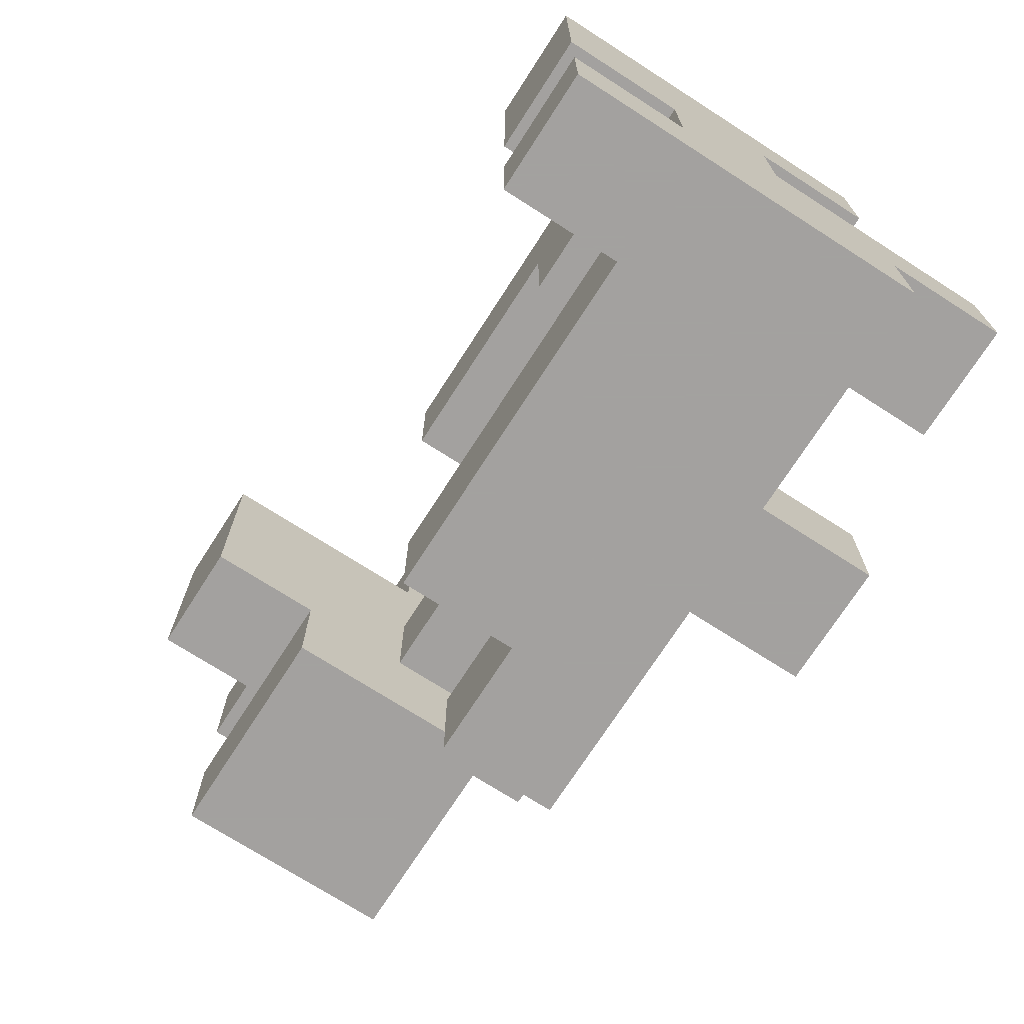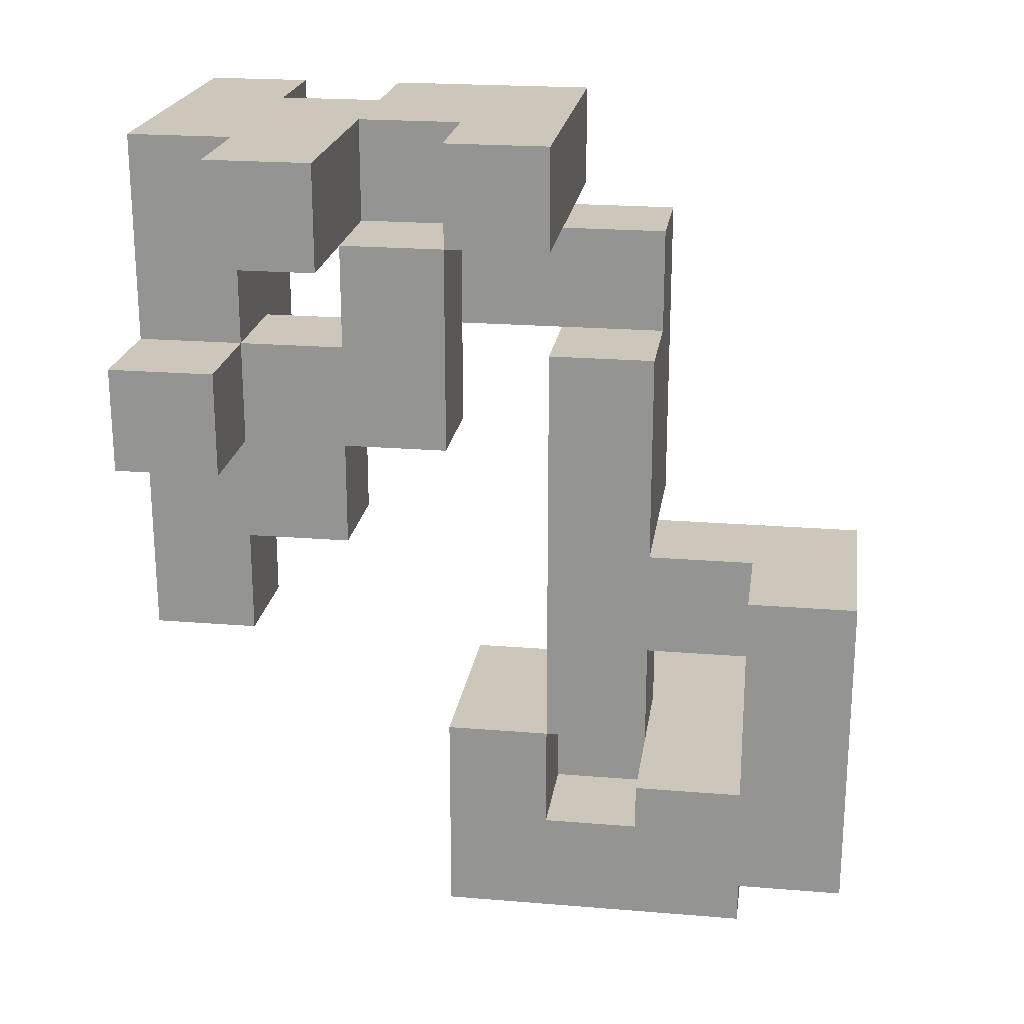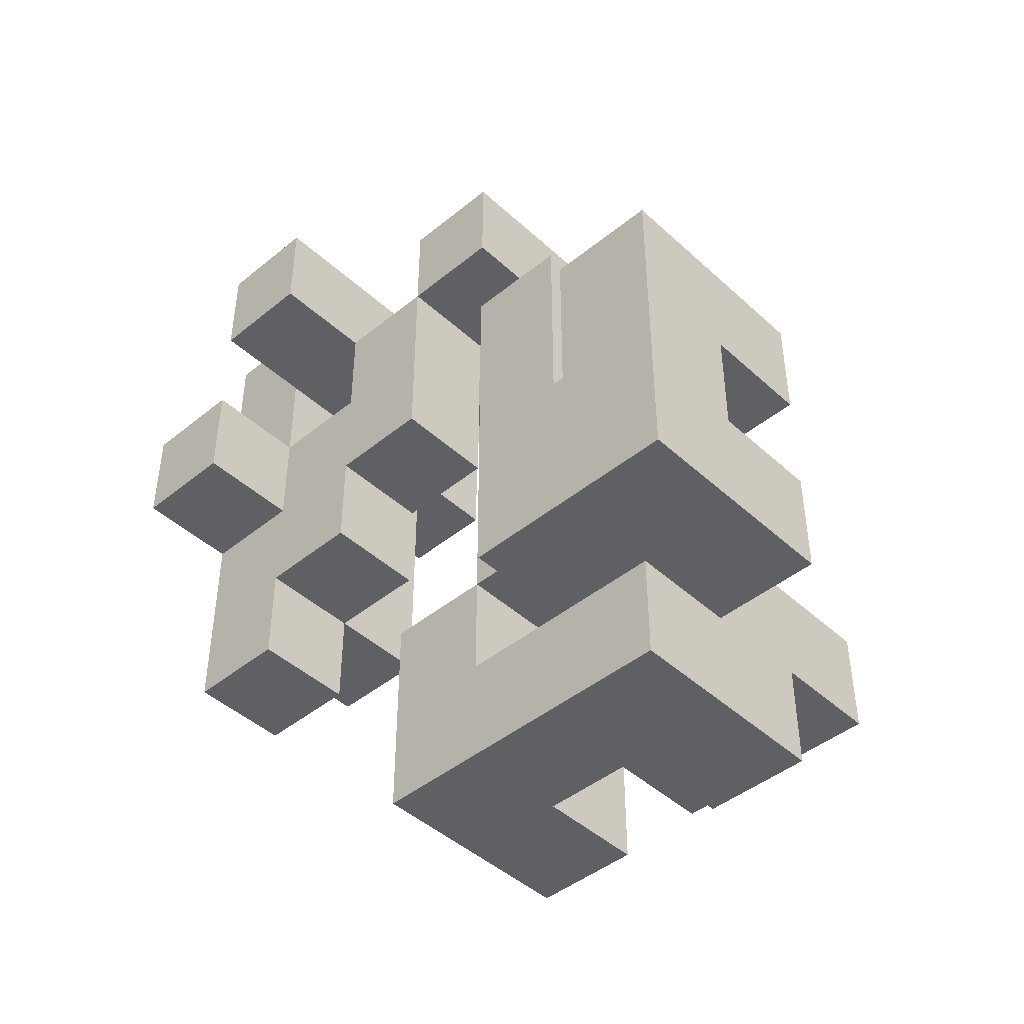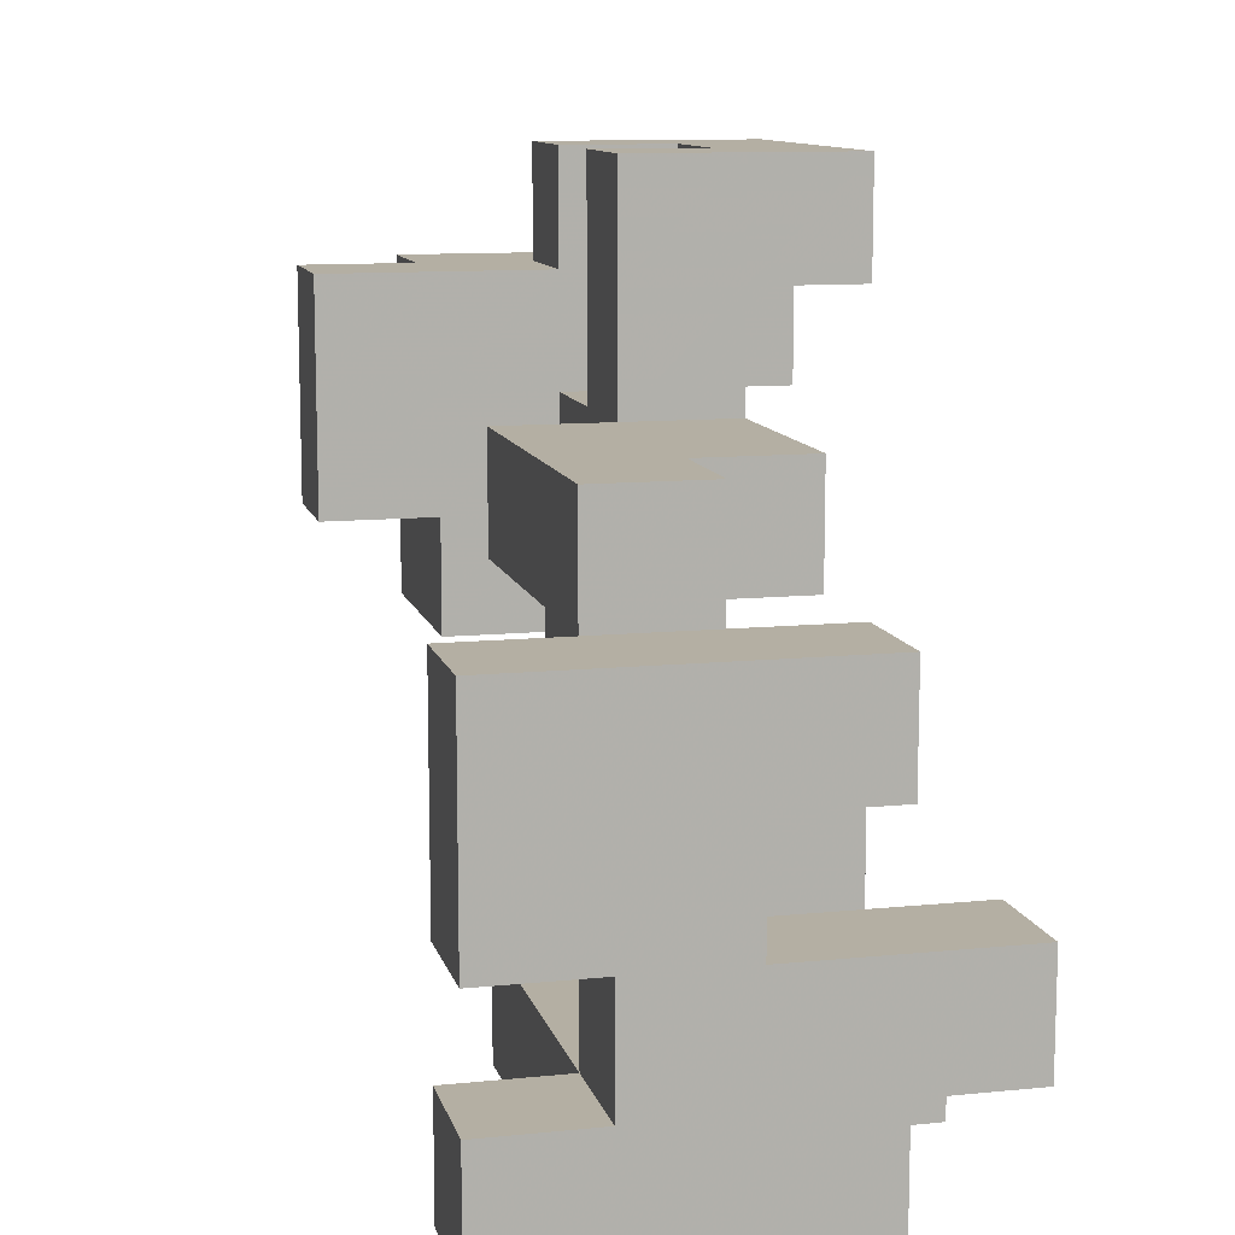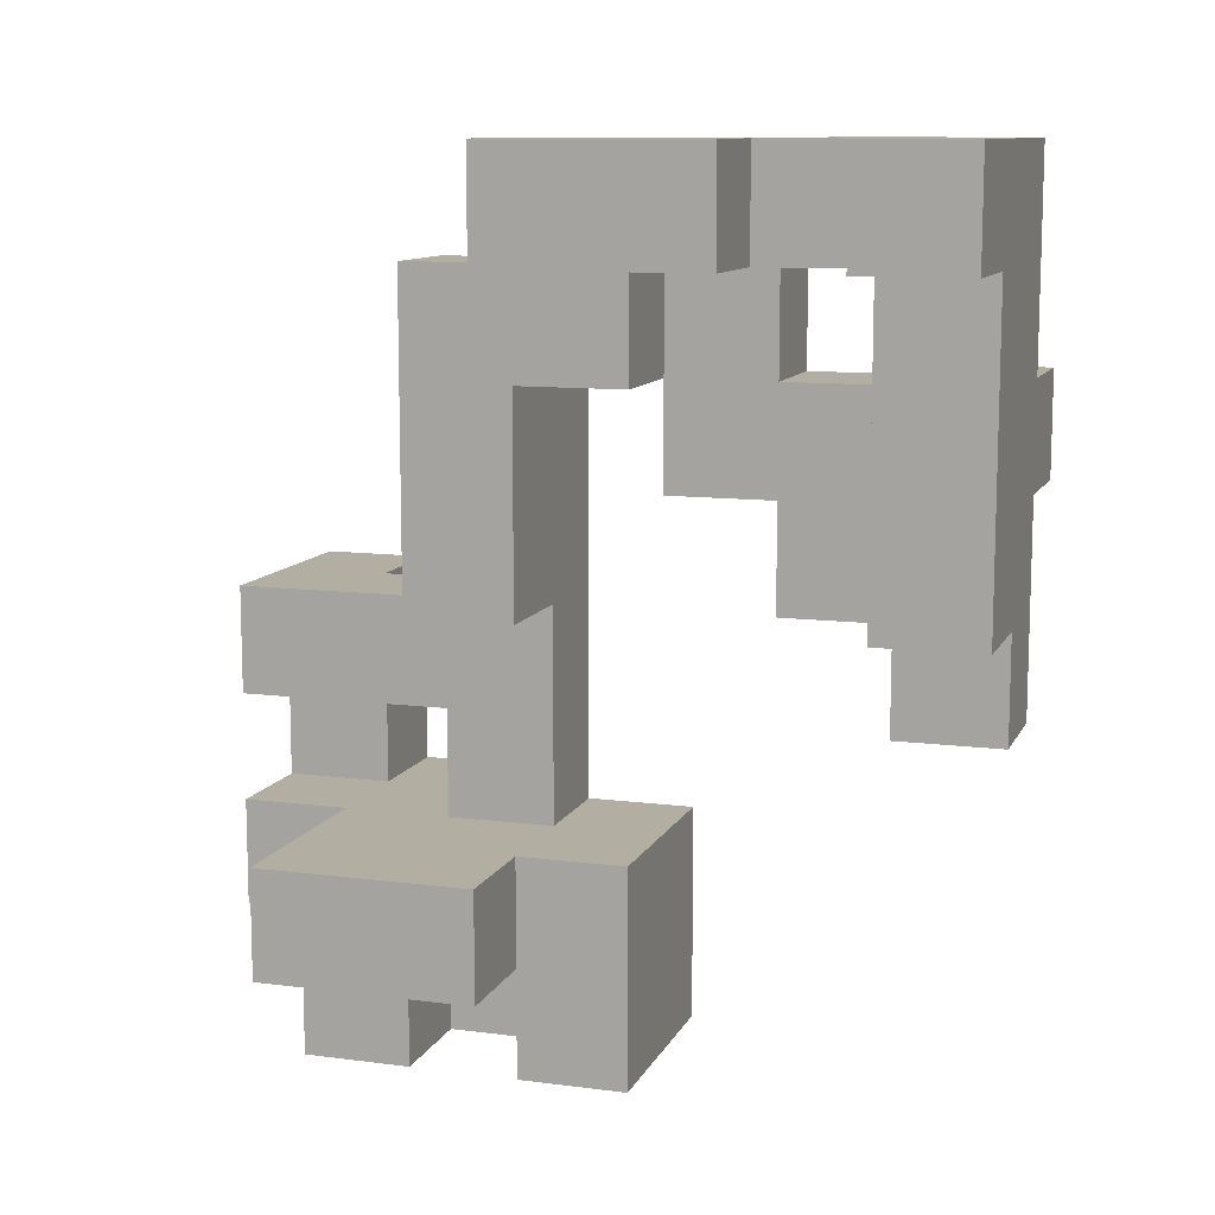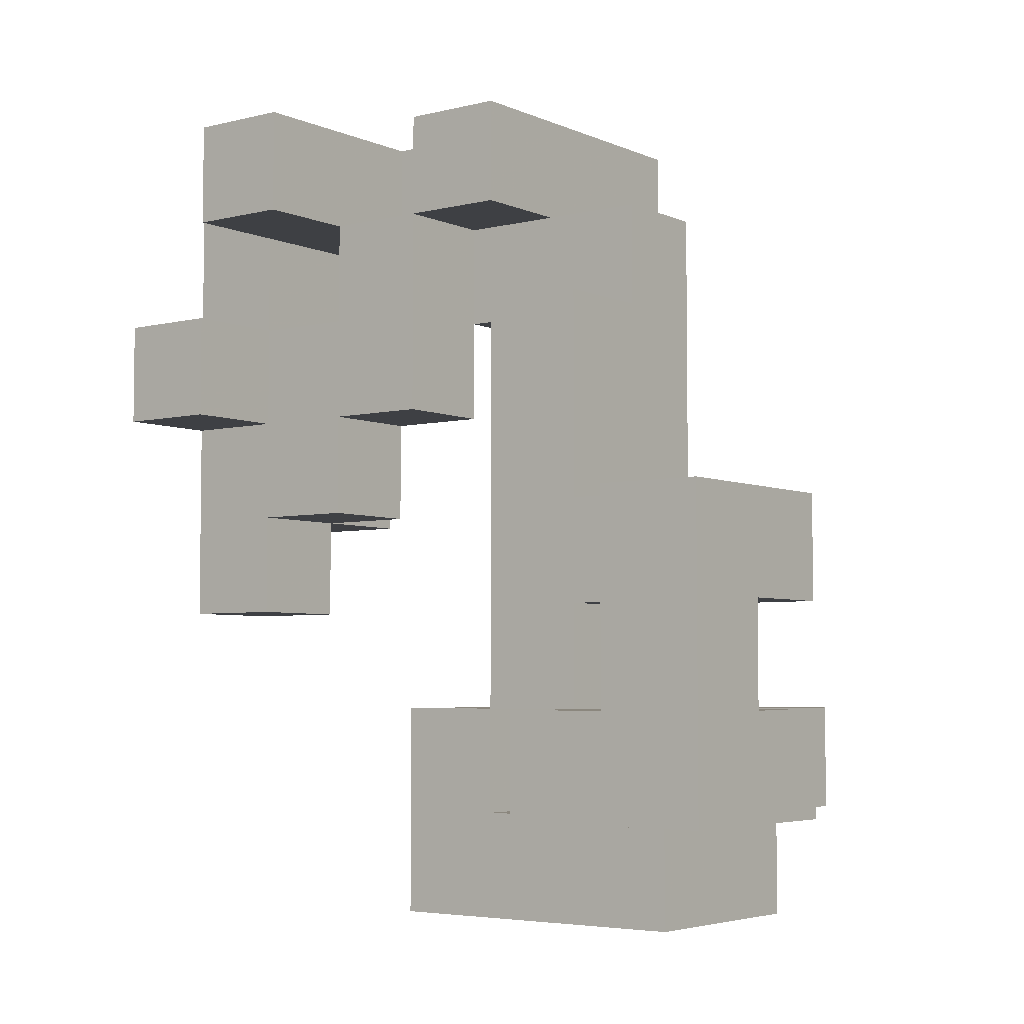
<metadata>
{"format":"obj","ext":"obj","renderer":"f3d","projection":"perspective","resolution":1024,"background":"white","views":[{"elev":-72.3,"azim":-32.7,"up":"+Y"},{"elev":21.5,"azim":98.3,"up":"+Z"},{"elev":-44.7,"azim":133.4,"up":"+Z"},{"elev":11.2,"azim":-13.8,"up":"+Y"},{"elev":10.7,"azim":-72.2,"up":"+Z"},{"elev":-4.7,"azim":127.3,"up":"+Z"}]}
</metadata>
<code>
v -0.25 -0.125 -1
v -0.25 -0.125 -0.75
v -0.25 0.125 -0.75
v -0.25 0.125 -1
v 0 -0.125 -1
v 0 -0.125 -0.75
v 0 0.125 -0.75
v 0 0.125 -1
v 0.25 -0.125 -1
v 0.25 0.125 -1
v 0.25 0.125 -0.75
v 0.25 -0.125 -0.75
v 0 0.375 -0.75
v 0 0.375 -1
v 0.25 0.375 -1
v 0.25 0.375 -0.75
v -0.25 0.375 -1
v -0.25 0.375 -0.75
v -0.25 0.625 -0.75
v -0.25 0.625 -1
v 0 0.625 -0.75
v 0 0.625 -1
v 0.25 0.625 -1
v 0.25 0.625 -0.75
v -0.25 -0.125 -0.5
v -0.25 0.125 -0.5
v 0 -0.125 -0.5
v 0 0.125 -0.5
v 0.25 0.125 -0.5
v 0.25 -0.125 -0.5
v -0.5 0.125 -0.75
v -0.5 0.125 -0.5
v -0.5 0.375 -0.5
v -0.5 0.375 -0.75
v -0.25 0.375 -0.5
v 0 0.375 -0.5
v -0.5 0.625 -0.5
v -0.5 0.625 -0.75
v -0.25 0.625 -0.5
v 0 0.625 -0.5
v 0.25 0.375 -0.5
v 0.25 0.625 -0.5
v 0.5 0.375 -0.75
v 0.5 0.625 -0.75
v 0.5 0.625 -0.5
v 0.5 0.375 -0.5
v 0 0.875 -0.5
v 0 0.875 -0.75
v 0.25 0.875 -0.5
v 0.25 0.875 -0.75
v 0.5 0.875 -0.75
v 0.5 0.875 -0.5
v 0 0.125 -0.25
v 0 0.375 -0.25
v 0.25 0.375 -0.25
v 0.25 0.125 -0.25
v 0.25 0.625 -0.25
v 0.25 0.875 -0.25
v 0.5 0.875 -0.25
v 0.5 0.625 -0.25
v 0 -0.875 -0.25
v 0 -0.875 0
v 0 -0.625 0
v 0 -0.625 -0.25
v 0.25 -0.875 -0.25
v 0.25 -0.625 -0.25
v 0.25 -0.625 0
v 0.25 -0.875 0
v 0 0.125 0
v 0 0.375 0
v 0.25 0.375 0
v 0.25 0.125 0
v 0 0.625 0
v 0 0.625 -0.25
v 0.25 0.625 0
v 0 0.875 0
v 0 0.875 -0.25
v 0.25 0.875 0
v 0.5 0.875 0
v 0.5 0.625 0
v -0.25 -0.875 0
v -0.25 -0.875 0.25
v -0.25 -0.625 0.25
v -0.25 -0.625 0
v 0 -0.875 0.25
v 0 -0.625 0.25
v 0.25 -0.625 0.25
v 0.25 -0.875 0.25
v 0 -0.375 0.25
v 0 -0.375 0
v 0.25 -0.375 0
v 0.25 -0.375 0.25
v -0.25 0.125 0
v -0.25 0.125 0.25
v -0.25 0.375 0.25
v -0.25 0.375 0
v 0 0.125 0.25
v 0 0.375 0.25
v 0.25 0.375 0.25
v 0.25 0.125 0.25
v -0.25 -0.875 0.5
v -0.25 -0.625 0.5
v 0 -0.875 0.5
v 0 -0.625 0.5
v 0.25 -0.875 0.5
v 0.5 -0.875 0.25
v 0.5 -0.625 0.25
v 0.5 -0.625 0.5
v 0.5 -0.875 0.5
v 0.25 -0.625 0.5
v 0 -0.375 0.5
v 0.25 -0.375 0.5
v 0 -0.125 0.5
v 0 -0.125 0.25
v 0.25 -0.125 0.25
v 0.25 -0.125 0.5
v -0.25 0.125 0.5
v -0.25 0.375 0.5
v 0 0.125 0.5
v 0 0.375 0.5
v 0.25 0.375 0.5
v 0.25 0.125 0.5
v -0.25 -0.875 0.75
v -0.25 -0.625 0.75
v 0 -0.875 0.75
v 0 -0.625 0.75
v 0.25 -0.625 0.75
v 0.25 -0.875 0.75
v 0 -0.375 0.75
v 0 -0.125 0.75
v 0.25 -0.125 0.75
v 0.25 -0.375 0.75
v -0.25 -0.125 0.5
v -0.25 -0.125 0.75
v -0.25 0.125 0.75
v 0 0.125 0.75
v -0.25 0.375 0.75
v 0 0.375 0.75
v -0.5 -0.875 0.75
v -0.5 -0.875 1
v -0.5 -0.625 1
v -0.5 -0.625 0.75
v -0.25 -0.875 1
v -0.25 -0.625 1
v 0 -0.875 1
v 0 -0.625 1
v 0.25 -0.625 1
v 0.25 -0.875 1
v -0.25 -0.375 1
v -0.25 -0.375 0.75
v 0 -0.375 1
v 0.25 -0.375 1
v 0.5 -0.625 0.75
v 0.5 -0.375 0.75
v 0.5 -0.375 1
v 0.5 -0.625 1
v -0.5 -0.375 0.75
v -0.5 -0.375 1
v -0.5 -0.125 1
v -0.5 -0.125 0.75
v -0.25 -0.125 1
v 0 -0.125 1
v -0.5 0.125 1
v -0.5 0.125 0.75
v -0.25 0.125 1
v 0 0.125 1
v 0.25 0.125 0.75
v 0.25 0.125 1
v 0.25 -0.125 1
f 1 2 3
f 1 3 4
f 1 5 6
f 1 6 2
f 4 3 7
f 4 7 8
f 1 4 8
f 1 8 5
f 9 10 11
f 9 11 12
f 5 9 12
f 5 12 6
f 5 8 10
f 5 10 9
f 8 7 13
f 8 13 14
f 10 15 16
f 10 16 11
f 8 14 15
f 8 15 10
f 7 11 16
f 7 16 13
f 17 18 19
f 17 19 20
f 17 14 13
f 17 13 18
f 20 19 21
f 20 21 22
f 17 20 22
f 17 22 14
f 15 23 24
f 15 24 16
f 22 21 24
f 22 24 23
f 14 22 23
f 14 23 15
f 2 25 26
f 2 26 3
f 2 6 27
f 2 27 25
f 25 27 28
f 25 28 26
f 12 11 29
f 12 29 30
f 6 12 30
f 6 30 27
f 7 28 29
f 7 29 11
f 27 30 29
f 27 29 28
f 31 32 33
f 31 33 34
f 31 3 26
f 31 26 32
f 31 34 18
f 31 18 3
f 32 26 35
f 32 35 33
f 7 13 36
f 7 36 28
f 3 18 13
f 3 13 7
f 26 28 36
f 26 36 35
f 34 33 37
f 34 37 38
f 38 37 39
f 38 39 19
f 34 38 19
f 34 19 18
f 33 35 39
f 33 39 37
f 19 39 40
f 19 40 21
f 35 36 40
f 35 40 39
f 13 16 41
f 13 41 36
f 36 41 42
f 36 42 40
f 43 44 45
f 43 45 46
f 16 43 46
f 16 46 41
f 16 24 44
f 16 44 43
f 41 46 45
f 41 45 42
f 21 40 47
f 21 47 48
f 48 47 49
f 48 49 50
f 21 48 50
f 21 50 24
f 40 42 49
f 40 49 47
f 44 51 52
f 44 52 45
f 50 49 52
f 50 52 51
f 24 50 51
f 24 51 44
f 28 53 54
f 28 54 36
f 29 41 55
f 29 55 56
f 28 29 56
f 28 56 53
f 36 54 55
f 36 55 41
f 28 36 41
f 28 41 29
f 42 57 58
f 42 58 49
f 45 52 59
f 45 59 60
f 42 45 60
f 42 60 57
f 49 58 59
f 49 59 52
f 61 62 63
f 61 63 64
f 65 66 67
f 65 67 68
f 61 65 68
f 61 68 62
f 64 63 67
f 64 67 66
f 61 64 66
f 61 66 65
f 53 69 70
f 53 70 54
f 56 55 71
f 56 71 72
f 53 56 72
f 53 72 69
f 54 70 73
f 54 73 74
f 55 57 75
f 55 75 71
f 54 74 57
f 54 57 55
f 70 71 75
f 70 75 73
f 74 73 76
f 74 76 77
f 77 76 78
f 77 78 58
f 74 77 58
f 74 58 57
f 73 75 78
f 73 78 76
f 60 59 79
f 60 79 80
f 57 60 80
f 57 80 75
f 58 78 79
f 58 79 59
f 75 80 79
f 75 79 78
f 81 82 83
f 81 83 84
f 81 62 85
f 81 85 82
f 84 83 86
f 84 86 63
f 81 84 63
f 81 63 62
f 68 67 87
f 68 87 88
f 62 68 88
f 62 88 85
f 63 86 89
f 63 89 90
f 67 91 92
f 67 92 87
f 90 89 92
f 90 92 91
f 63 90 91
f 63 91 67
f 93 94 95
f 93 95 96
f 93 69 97
f 93 97 94
f 96 95 98
f 96 98 70
f 93 96 70
f 93 70 69
f 72 71 99
f 72 99 100
f 69 72 100
f 69 100 97
f 70 98 99
f 70 99 71
f 82 101 102
f 82 102 83
f 82 85 103
f 82 103 101
f 83 102 104
f 83 104 86
f 85 88 105
f 85 105 103
f 106 107 108
f 106 108 109
f 88 106 109
f 88 109 105
f 87 110 108
f 87 108 107
f 88 87 107
f 88 107 106
f 105 109 108
f 105 108 110
f 86 104 111
f 86 111 89
f 87 92 112
f 87 112 110
f 104 110 112
f 104 112 111
f 89 111 113
f 89 113 114
f 92 115 116
f 92 116 112
f 114 113 116
f 114 116 115
f 89 114 115
f 89 115 92
f 94 117 118
f 94 118 95
f 94 97 119
f 94 119 117
f 95 118 120
f 95 120 98
f 100 99 121
f 100 121 122
f 97 100 122
f 97 122 119
f 98 120 121
f 98 121 99
f 119 122 121
f 119 121 120
f 101 123 124
f 101 124 102
f 101 103 125
f 101 125 123
f 102 124 126
f 102 126 104
f 105 110 127
f 105 127 128
f 103 105 128
f 103 128 125
f 104 126 127
f 104 127 110
f 111 129 130
f 111 130 113
f 112 116 131
f 112 131 132
f 111 112 132
f 111 132 129
f 113 130 131
f 113 131 116
f 129 132 131
f 129 131 130
f 133 134 135
f 133 135 117
f 113 119 136
f 113 136 130
f 133 113 130
f 133 130 134
f 133 117 119
f 133 119 113
f 117 135 137
f 117 137 118
f 119 120 138
f 119 138 136
f 118 137 138
f 118 138 120
f 135 136 138
f 135 138 137
f 139 140 141
f 139 141 142
f 139 123 143
f 139 143 140
f 142 141 144
f 142 144 124
f 139 142 124
f 139 124 123
f 140 143 144
f 140 144 141
f 123 125 145
f 123 145 143
f 143 145 146
f 143 146 144
f 128 127 147
f 128 147 148
f 125 128 148
f 125 148 145
f 145 148 147
f 145 147 146
f 124 144 149
f 124 149 150
f 124 150 129
f 124 129 126
f 144 146 151
f 144 151 149
f 129 151 152
f 129 152 132
f 126 129 132
f 126 132 127
f 146 147 152
f 146 152 151
f 153 154 155
f 153 155 156
f 127 153 156
f 127 156 147
f 132 152 155
f 132 155 154
f 127 132 154
f 127 154 153
f 147 156 155
f 147 155 152
f 157 158 159
f 157 159 160
f 157 150 149
f 157 149 158
f 157 160 134
f 157 134 150
f 158 149 161
f 158 161 159
f 129 130 162
f 129 162 151
f 150 134 130
f 150 130 129
f 149 151 162
f 149 162 161
f 160 159 163
f 160 163 164
f 164 163 165
f 164 165 135
f 160 164 135
f 160 135 134
f 159 161 165
f 159 165 163
f 135 165 166
f 135 166 136
f 161 162 166
f 161 166 165
f 131 167 168
f 131 168 169
f 130 131 169
f 130 169 162
f 136 166 168
f 136 168 167
f 130 136 167
f 130 167 131
f 162 169 168
f 162 168 166

</code>
